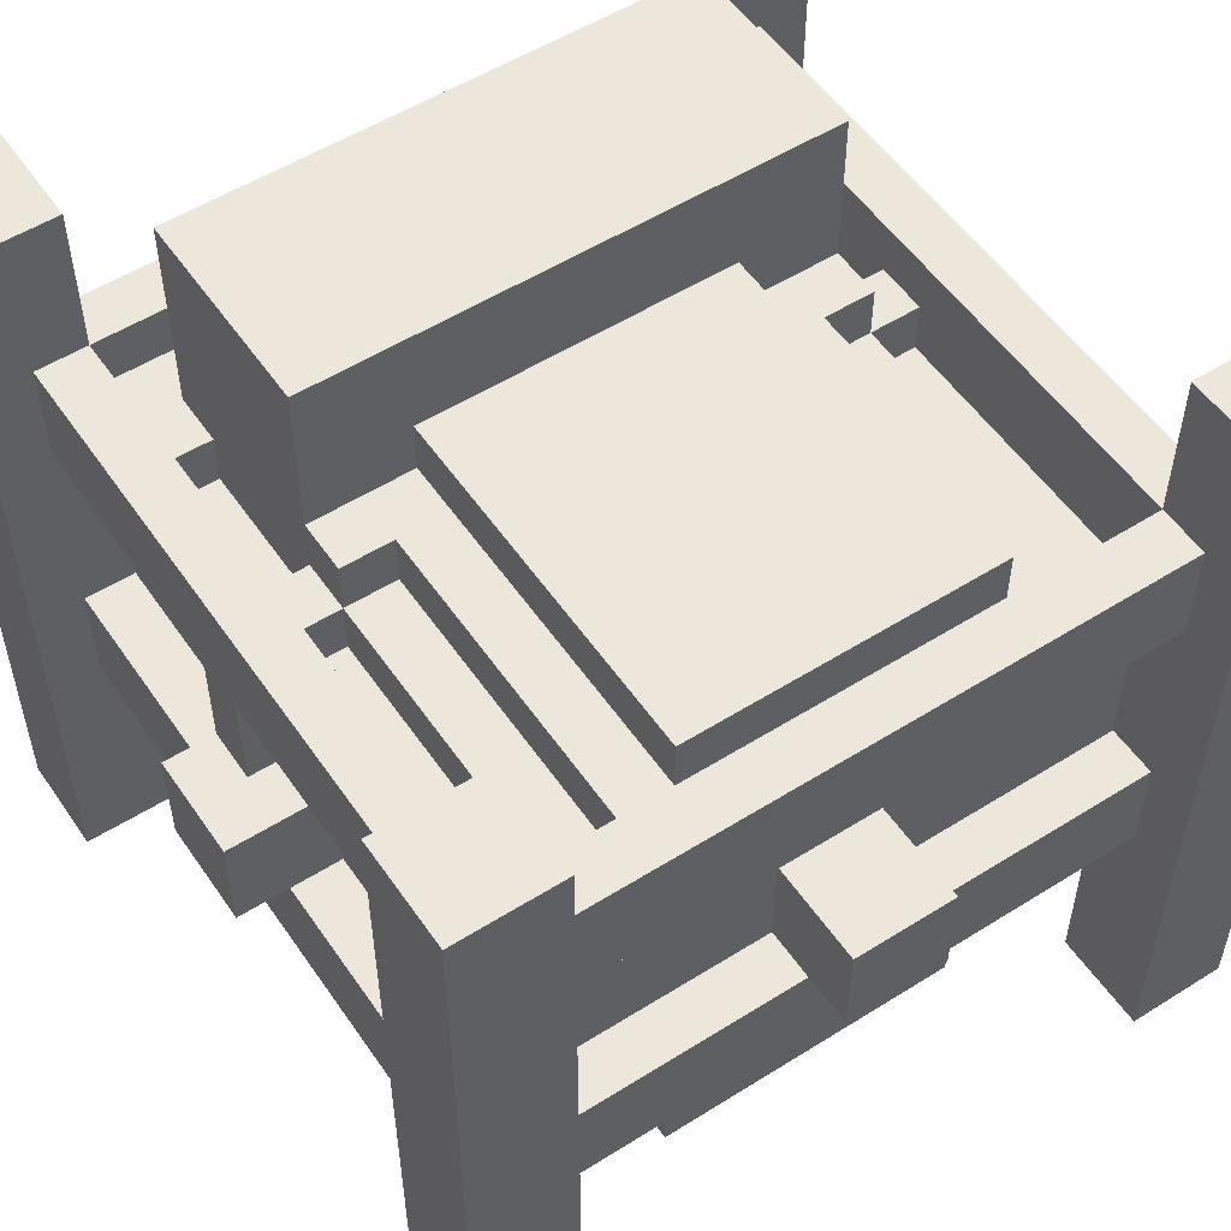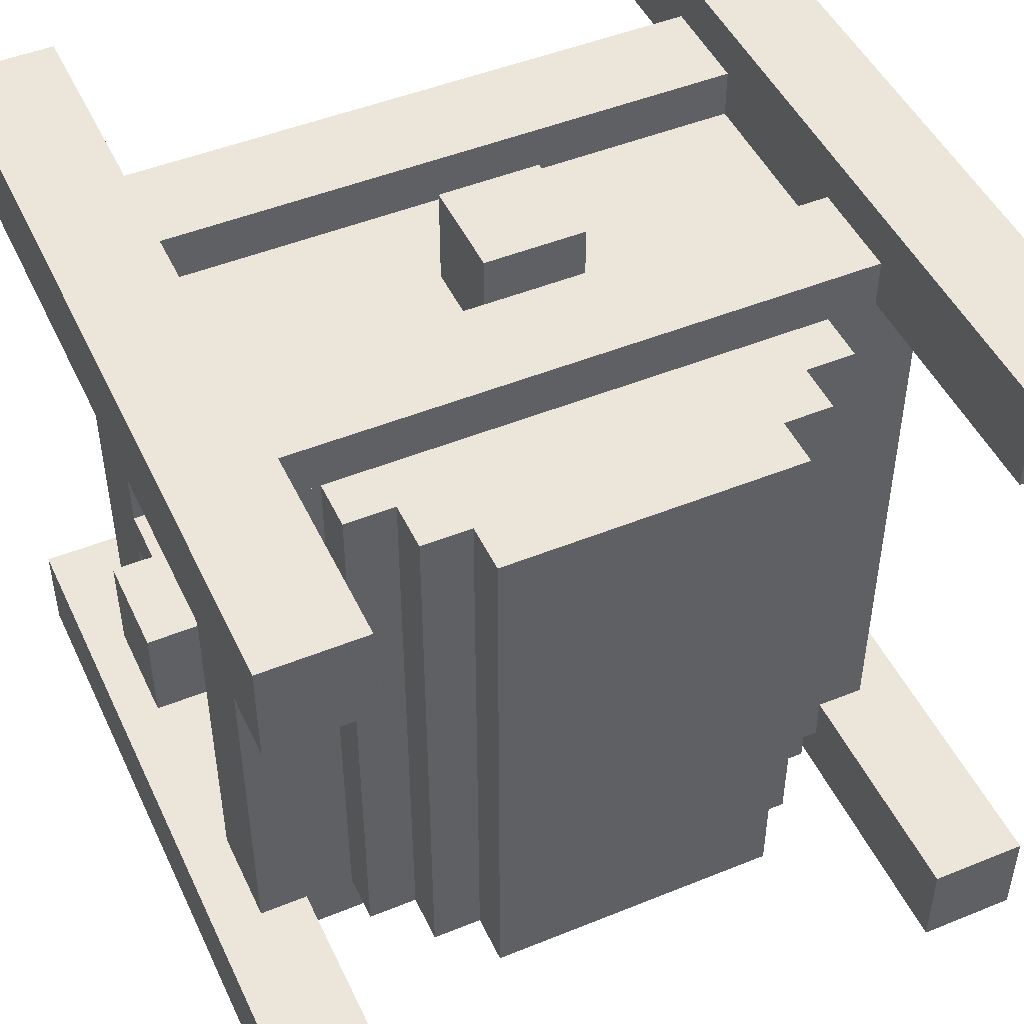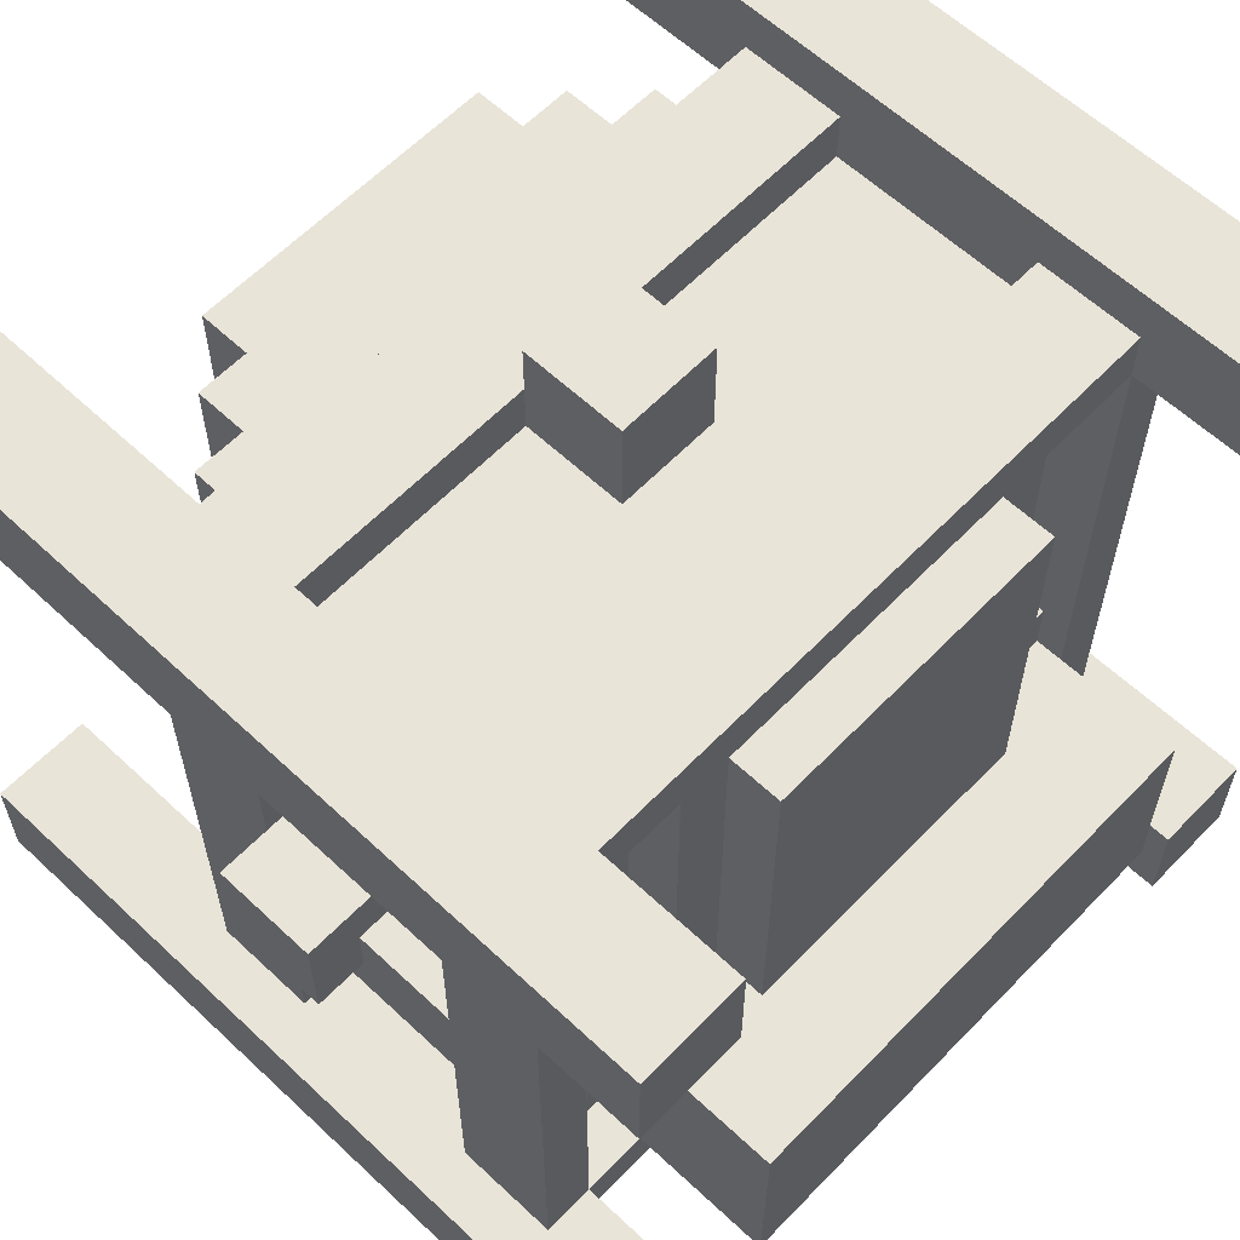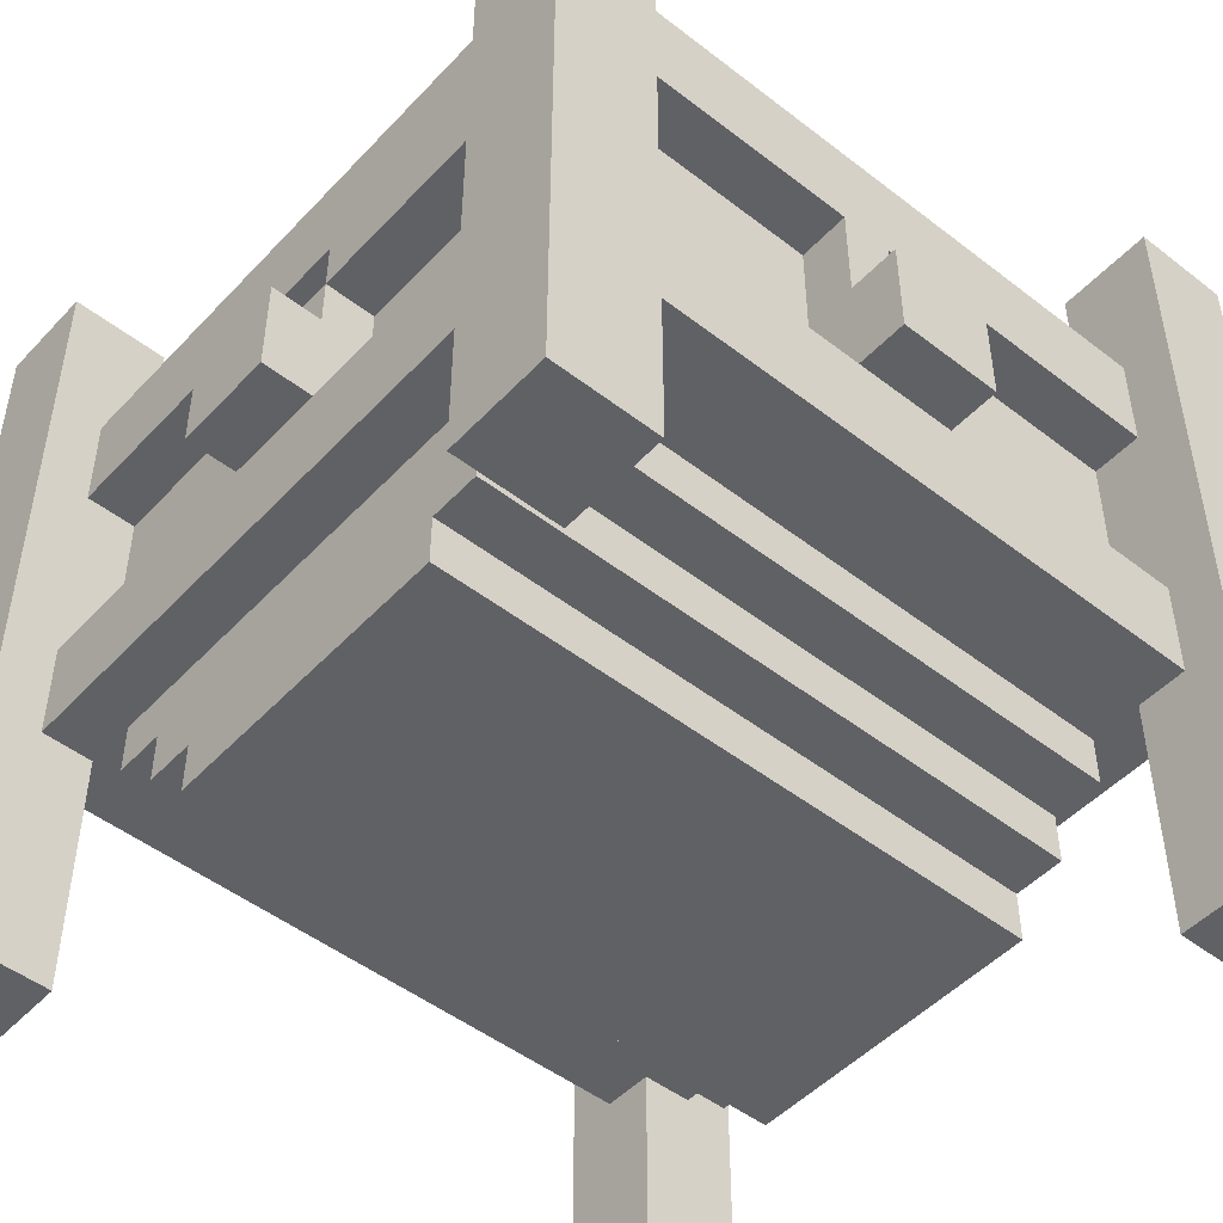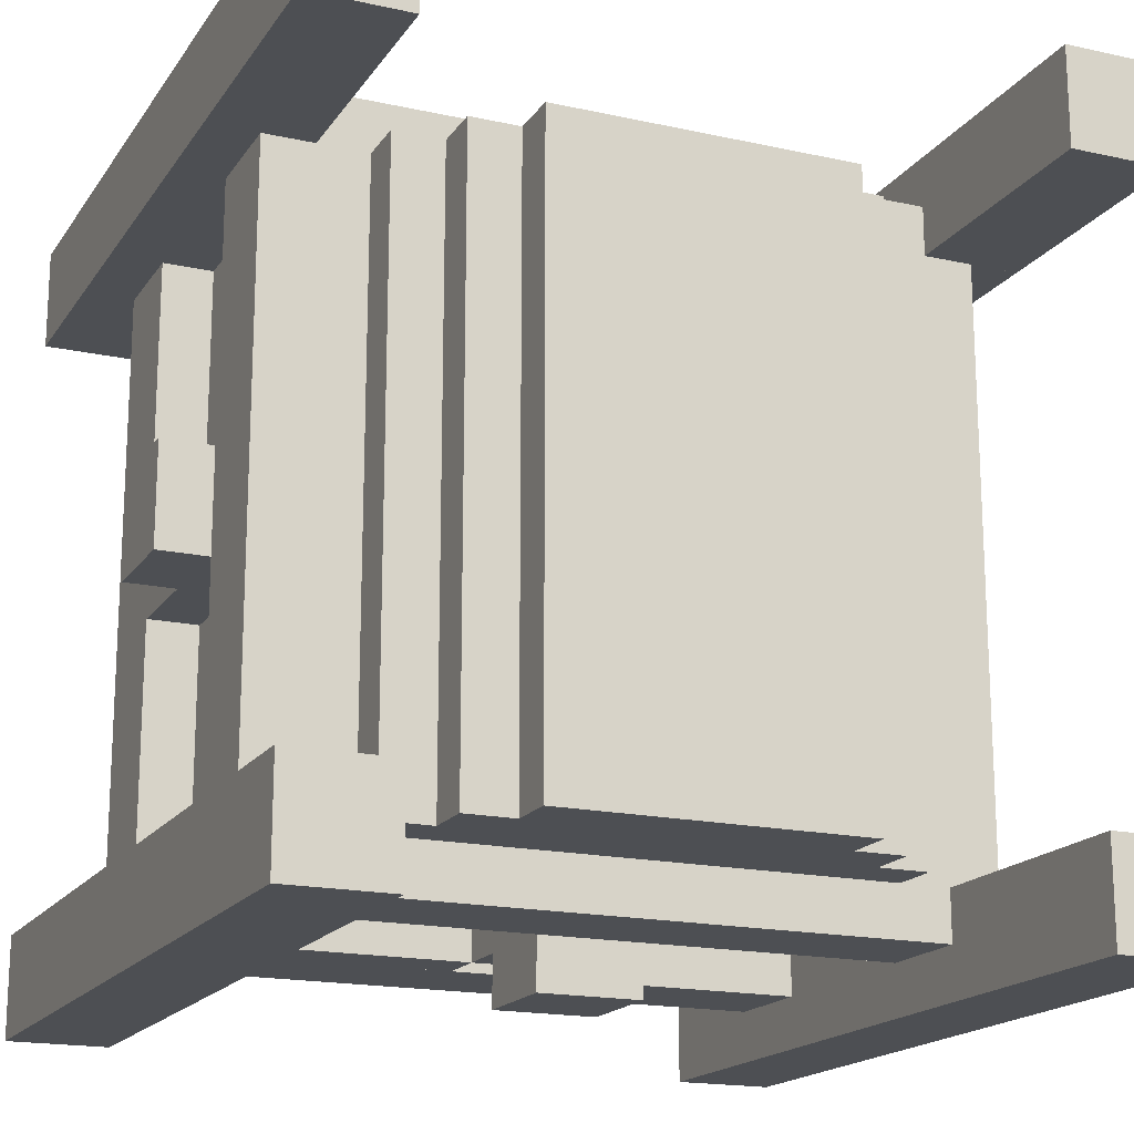
<metadata>
{"format":"obj","ext":"obj","renderer":"f3d","projection":"perspective","resolution":1024,"background":"white","views":[{"elev":53.9,"azim":-33.8,"up":"+Y"},{"elev":47.9,"azim":-24.5,"up":"+Z"},{"elev":60.6,"azim":133.7,"up":"+Z"},{"elev":-48.8,"azim":-130.8,"up":"+Y"},{"elev":-17.7,"azim":-23.5,"up":"+Z"}]}
</metadata>
<code>
o node_0_0_0.001
v -0.0625 0.0625 -0.5
v -0.0625 0.0625 -0.4375
v 0.0625 0.0625 -0.4375
v 0.0625 0.0625 -0.5
v 0.375 0.5 -0.5
v 0.375 0.5 -0.375
v 0.5 0.5 -0.375
v 0.5 0.5 -0.5
v -0.5 0.5 -0.5
v -0.5 0.5 -0.375
v -0.375 0.5 -0.375
v -0.375 0.5 -0.5
v 0.0625 -0.0625 -0.4375
v 0.0625 -0.0625 -0.375
v 0.375 -0.0625 -0.375
v 0.375 -0.0625 -0.4375
v -0.375 -0.0625 -0.4375
v -0.375 -0.0625 -0.375
v -0.0625 -0.0625 -0.375
v -0.0625 -0.0625 -0.4375
v 0 0.0625 -0.4375
v 0 0.0625 -0.375
v 0.0625 0.0625 -0.375
v -0.0625 0.125 -0.4375
v -0.0625 0.125 -0.375
v 0 0.125 -0.375
v 0 0.125 -0.4375
v -0.375 0.3125 -0.4375
v -0.375 0.3125 -0.375
v 0.375 0.3125 -0.375
v 0.375 0.3125 -0.4375
v 0.375 -0.0625 -0.0625
v 0.4375 -0.0625 -0.0625
v 0.4375 -0.0625 -0.375
v -0.4375 -0.0625 -0.375
v -0.4375 -0.0625 -0.0625
v -0.375 -0.0625 -0.0625
v 0.3125 0.1875 -0.375
v 0.3125 0.1875 -0.0625
v 0.375 0.1875 -0.0625
v 0.375 0.1875 -0.375
v 0.25 0.25 -0.375
v 0.25 0.25 -0.3125
v 0.3125 0.25 -0.3125
v 0.3125 0.25 -0.375
v -0.3125 0.25 -0.375
v -0.3125 0.25 -0.3125
v -0.25 0.25 -0.3125
v -0.25 0.25 -0.375
v -0.375 0.25 -0.375
v -0.375 0.25 -0.25
v -0.3125 0.25 -0.25
v 0.375 0.3125 0.375
v 0.4375 0.3125 0.375
v 0.4375 0.3125 -0.375
v 0.1875 0.3125 -0.375
v 0.1875 0.3125 -0.3125
v 0.25 0.3125 -0.3125
v 0.25 0.3125 -0.375
v -0.25 0.3125 -0.375
v -0.25 0.3125 -0.3125
v -0.1875 0.3125 -0.3125
v -0.1875 0.3125 -0.375
v -0.4375 0.3125 -0.375
v -0.4375 0.3125 0.375
v -0.375 0.3125 0.375
v -0.1875 0.375 -0.375
v -0.1875 0.375 -0.3125
v 0.1875 0.375 -0.3125
v 0.1875 0.375 -0.375
v -0.3125 0.5 -0.3125
v -0.3125 0.5 -0.0625
v 0.3125 0.5 -0.0625
v 0.3125 0.5 -0.3125
v -0.375 0.1875 -0.25
v -0.375 0.1875 -0.0625
v -0.3125 0.1875 -0.0625
v -0.3125 0.1875 -0.25
v 0.4375 0.0625 -0.0625
v 0.4375 0.0625 0.0625
v 0.5 0.0625 0.0625
v 0.5 0.0625 -0.0625
v -0.5 0.0625 -0.0625
v -0.5 0.0625 0.0625
v -0.4375 0.0625 0.0625
v -0.4375 0.0625 -0.0625
v 0.3125 0.25 -0.0625
v 0.3125 0.25 0
v 0.375 0.25 0
v 0.375 0.25 -0.0625
v -0.375 0.25 -0.0625
v -0.375 0.25 0
v -0.3125 0.25 0
v -0.3125 0.25 -0.0625
v 0.25 0.3125 -0.0625
v 0.25 0.3125 0
v 0.3125 0.3125 0
v 0.3125 0.3125 -0.0625
v 0.1875 0.3125 -0.0625
v 0.1875 0.3125 0.375
v 0.25 0.3125 0.375
v -0.25 0.3125 -0.0625
v -0.25 0.3125 0.375
v -0.1875 0.3125 0.375
v -0.1875 0.3125 -0.0625
v -0.3125 0.3125 -0.0625
v -0.3125 0.3125 0
v -0.25 0.3125 0
v -0.1875 0.375 -0.0625
v -0.1875 0.375 0.375
v 0.1875 0.375 0.375
v 0.1875 0.375 -0.0625
v 0.375 0.0625 0
v 0.375 0.0625 0.0625
v 0.4375 0.0625 0
v -0.4375 0.0625 0
v -0.375 0.0625 0.0625
v -0.375 0.0625 0
v 0.3125 0.1875 0
v 0.3125 0.1875 0.375
v 0.375 0.1875 0.375
v 0.375 0.1875 0
v -0.375 0.1875 0
v -0.375 0.1875 0.375
v -0.3125 0.1875 0.375
v -0.3125 0.1875 0
v 0.25 0.25 0
v 0.25 0.25 0.375
v 0.3125 0.25 0.375
v -0.3125 0.25 0.375
v -0.25 0.25 0.375
v -0.25 0.25 0
v 0.375 -0.0625 0.0625
v 0.375 -0.0625 0.375
v 0.4375 -0.0625 0.375
v 0.4375 -0.0625 0.0625
v -0.4375 -0.0625 0.0625
v -0.4375 -0.0625 0.375
v -0.375 -0.0625 0.375
v -0.375 -0.0625 0.0625
v 0.0625 -0.0625 0.375
v 0.0625 -0.0625 0.4375
v 0.375 -0.0625 0.4375
v -0.375 -0.0625 0.4375
v -0.0625 -0.0625 0.4375
v -0.0625 -0.0625 0.375
v -0.0625 0.0625 0.375
v -0.0625 0.0625 0.5
v 0.0625 0.0625 0.5
v 0.0625 0.0625 0.375
v -0.375 0.3125 0.4375
v 0.375 0.3125 0.4375
v 0.375 0.5 0.375
v 0.375 0.5 0.5
v 0.5 0.5 0.5
v 0.5 0.5 0.375
v -0.5 0.5 0.375
v -0.5 0.5 0.5
v -0.375 0.5 0.5
v -0.375 0.5 0.375
v 0.5 -0.5 -0.5
v 0.5 -0.5 -0.375
v 0.375 -0.5 -0.375
v 0.375 -0.5 -0.5
v -0.375 -0.5 -0.5
v -0.375 -0.5 -0.375
v -0.5 -0.5 -0.375
v -0.5 -0.5 -0.5
v 0.0625 -0.0625 -0.5
v -0.0625 -0.0625 -0.5
v 0.375 -0.1875 -0.4375
v 0.375 -0.1875 -0.375
v -0.375 -0.1875 -0.375
v -0.375 -0.1875 -0.4375
v -0.375 0.125 -0.375
v -0.375 0.125 -0.4375
v 0.375 0.1875 -0.4375
v -0.0625 0.1875 -0.375
v -0.0625 0.1875 -0.4375
v 0.1875 -0.375 -0.375
v 0.1875 -0.375 0.375
v -0.1875 -0.375 0.375
v -0.1875 -0.375 -0.375
v 0.25 -0.3125 -0.375
v 0.25 -0.3125 0.375
v 0.1875 -0.3125 0.375
v 0.1875 -0.3125 -0.375
v -0.1875 -0.3125 -0.375
v -0.1875 -0.3125 0.375
v -0.25 -0.3125 0.375
v -0.25 -0.3125 -0.375
v 0.3125 -0.25 -0.375
v 0.3125 -0.25 0.375
v 0.25 -0.25 0.375
v 0.25 -0.25 -0.375
v -0.25 -0.25 -0.375
v -0.25 -0.25 0.375
v -0.3125 -0.25 0.375
v -0.3125 -0.25 -0.375
v 0.4375 -0.1875 -0.375
v 0.4375 -0.1875 0.375
v 0.375 -0.1875 0.375
v 0.3125 -0.1875 0.375
v 0.3125 -0.1875 -0.375
v -0.3125 -0.1875 -0.375
v -0.3125 -0.1875 0.375
v -0.375 -0.1875 0.375
v -0.4375 -0.1875 0.375
v -0.4375 -0.1875 -0.375
v 0.4375 0.1875 -0.375
v 0.4375 0.1875 -0.0625
v -0.375 0.1875 -0.375
v -0.4375 0.1875 -0.0625
v -0.4375 0.1875 -0.375
v 0.5 -0.0625 -0.0625
v 0.5 -0.0625 0.0625
v -0.5 -0.0625 0.0625
v -0.5 -0.0625 -0.0625
v 0.4375 0.1875 0
v 0.4375 0.1875 0.375
v -0.4375 0.1875 0.375
v -0.4375 0.1875 0
v 0.5 -0.5 0.375
v 0.5 -0.5 0.5
v 0.375 -0.5 0.5
v 0.375 -0.5 0.375
v -0.375 -0.5 0.375
v -0.375 -0.5 0.5
v -0.5 -0.5 0.5
v -0.5 -0.5 0.375
v 0.375 -0.1875 0.4375
v -0.375 -0.1875 0.4375
v 0.375 0.1875 0.4375
v -0.375 0.1875 0.4375
v 0.0625 -0.0625 0.5
v -0.0625 -0.0625 0.5
v 0.375 -0.5 -0.4375
v 0.375 0.5 -0.4375
v -0.0625 0.0625 -0.375
v 0.375 0.3125 -0.0625
v 0.375 0.25 0.375
v -0.375 0.0625 0.375
v 0.375 -0.1875 0.5
v 0.375 -0.0625 0.5
v 0.375 0.1875 0.5
v 0.375 0.3125 0.5
v -0.375 0.5 -0.4375
v -0.375 -0.5 -0.4375
v -0.375 0.25 0.375
v 0.375 0.0625 0.375
v -0.375 -0.1875 0.5
v -0.375 0.1875 0.5
v -0.375 -0.0625 0.5
v -0.375 0.3125 0.5
v -0.375 0.1875 -0.4375
v -0.1875 -0.1875 -0.375
v 0.1875 -0.1875 -0.375
v 0.25 -0.1875 -0.375
v -0.25 -0.1875 -0.375
v 0.0625 0.1875 -0.375
v 0 0.1875 -0.375
v 0.25 0.5 -0.3125
v -0.25 0.5 -0.3125
v 0.1875 0.5 -0.3125
v -0.1875 0.5 -0.3125
v 0.375 0.0625 -0.0625
v -0.375 0.0625 -0.0625
v 0.5 -0.1875 0.375
v -0.5 -0.1875 0.375
v 0.4375 0.5 0.375
v -0.4375 0.5 0.375
v 0.3125 0.3125 0.375
v -0.3125 0.3125 0.375
v 0.5 -0.1875 -0.375
v -0.5 -0.1875 -0.375
v 0.4375 0.5 -0.375
v -0.4375 0.5 -0.375
v 0.3125 0.3125 -0.375
v 0.1875 0.5 -0.0625
v -0.1875 0.5 -0.0625
v 0.1875 -0.1875 0.375
v -0.1875 -0.1875 0.375
v 0.25 -0.1875 0.375
v -0.25 -0.1875 0.375
v 0.0625 0.1875 0.375
v -0.0625 0.1875 0.375
f 1 2 3 4
f 21 22 23 3
f 24 25 26 27
f 50 51 52 46
f 79 80 81 82
f 83 84 85 86
f 87 88 89 90
f 91 92 93 94
f 95 96 97 98
f 106 107 108 102
f 113 114 80 115
f 116 85 117 118
f 169 13 20 170
f 24 25 175 176
f 215 216 136 33
f 36 137 217 218
f 170 19 239 1
f 2 239 25 24
f 218 217 84 83
f 86 116 222 213
f 94 93 107 106
f 4 23 14 169
f 27 26 22 21
f 179 178 25 24
f 82 81 216 215
f 211 219 115 79
f 98 97 88 87
f 170 1 4 169
f 2 24 27 21
f 176 255 179 24
f 32 266 82 215
f 218 83 267 37
f 266 40 211 79
f 86 213 76 267
f 39 87 90 40
f 76 91 94 77
f 78 52 51 75
f 115 219 122 113
f 118 123 222 116
f 122 89 88 119
f 126 93 92 123
f 88 97 96 127
f 132 108 107 93
f 216 81 114 133
f 140 117 84 217
f 5 6 7 8
f 9 10 11 12
f 13 14 15 16
f 17 18 19 20
f 28 29 30 31
f 15 32 33 34
f 35 36 37 18
f 30 53 54 55
f 64 65 66 29
f 133 134 135 136
f 137 138 139 140
f 141 142 143 134
f 139 144 145 146
f 66 151 152 53
f 153 154 155 156
f 157 158 159 160
f 161 162 163 164
f 165 166 167 168
f 171 172 173 174
f 177 41 178 179
f 200 201 202 172
f 173 207 208 209
f 210 211 40 41
f 212 76 213 214
f 219 220 121 122
f 123 124 221 222
f 223 224 225 226
f 227 228 229 230
f 202 231 232 207
f 121 233 234 124
f 164 237 238 5
f 168 167 10 9
f 237 163 172 171
f 16 15 41 177
f 31 30 6 238
f 209 208 138 35
f 41 40 240 30
f 214 221 65 64
f 90 241 53 240
f 122 121 241 89
f 226 225 243 202
f 230 229 158 157
f 134 244 245 121
f 53 246 154 153
f 231 243 244 143
f 233 245 246 152
f 8 7 162 161
f 12 247 248 165
f 174 173 166 248
f 176 175 18 17
f 247 11 29 28
f 34 135 201 200
f 55 54 220 210
f 29 66 249 50
f 51 91 76 75
f 92 249 124 123
f 156 155 224 223
f 207 251 228 227
f 124 252 253 139
f 160 159 254 66
f 144 253 251 232
f 151 254 252 234
f 164 5 8 161
f 168 9 12 165
f 174 17 16 171
f 255 28 31 177
f 226 202 268 223
f 230 269 207 227
f 201 270 156 268
f 269 157 271 208
f 134 121 220 135
f 138 221 124 139
f 120 272 53 121
f 124 66 273 125
f 128 101 272 129
f 130 273 103 131
f 53 153 270 54
f 65 271 160 66
f 162 274 172 163
f 166 173 275 167
f 274 7 276 200
f 209 277 10 275
f 34 210 41 15
f 18 212 214 35
f 41 30 278 38
f 45 278 59 42
f 49 60 29 50
f 55 276 6 30
f 29 11 277 64
f 231 143 144 232
f 233 152 151 234
f 224 155 154 225
f 228 159 158 229
f 38 39 40 41
f 42 43 44 45
f 46 47 48 49
f 56 57 58 59
f 60 61 62 63
f 67 68 69 70
f 71 72 73 74
f 75 76 77 78
f 99 100 101 95
f 102 103 104 105
f 109 110 111 112
f 119 120 121 122
f 123 124 125 126
f 127 128 129 88
f 93 130 131 132
f 180 181 182 183
f 184 185 186 187
f 188 189 190 191
f 192 193 194 195
f 196 197 198 199
f 172 202 203 204
f 205 206 207 173
f 183 182 189 188
f 191 190 197 196
f 199 198 206 205
f 18 37 76 212
f 49 48 61 60
f 63 62 68 67
f 47 94 72 71
f 78 77 94 52
f 105 104 110 109
f 118 242 124 123
f 126 125 130 93
f 132 131 103 108
f 140 139 242 117
f 187 186 181 180
f 195 194 185 184
f 204 203 193 192
f 41 40 32 15
f 45 87 39 38
f 59 58 43 42
f 70 69 57 56
f 74 73 87 44
f 112 111 100 99
f 122 121 250 113
f 88 129 120 119
f 96 101 128 127
f 114 250 134 133
f 183 256 257 180
f 187 257 258 184
f 191 259 256 188
f 195 258 204 192
f 199 205 259 196
f 14 260 41 15
f 18 175 25 19
f 22 261 260 23
f 25 178 261 26
f 63 67 70 56
f 43 262 74 44
f 47 71 263 48
f 57 264 262 58
f 61 263 265 62
f 68 265 264 69
f 98 73 279 99
f 105 280 72 106
f 112 279 280 109
f 181 281 282 182
f 185 283 281 186
f 189 282 284 190
f 193 203 283 194
f 197 284 206 198
f 134 121 285 141
f 146 286 124 139
f 150 285 286 147
f 100 111 110 104
f 147 148 149 150
f 142 235 236 145
f 146 236 148 147
f 150 149 235 141
f 235 149 148 236

</code>
